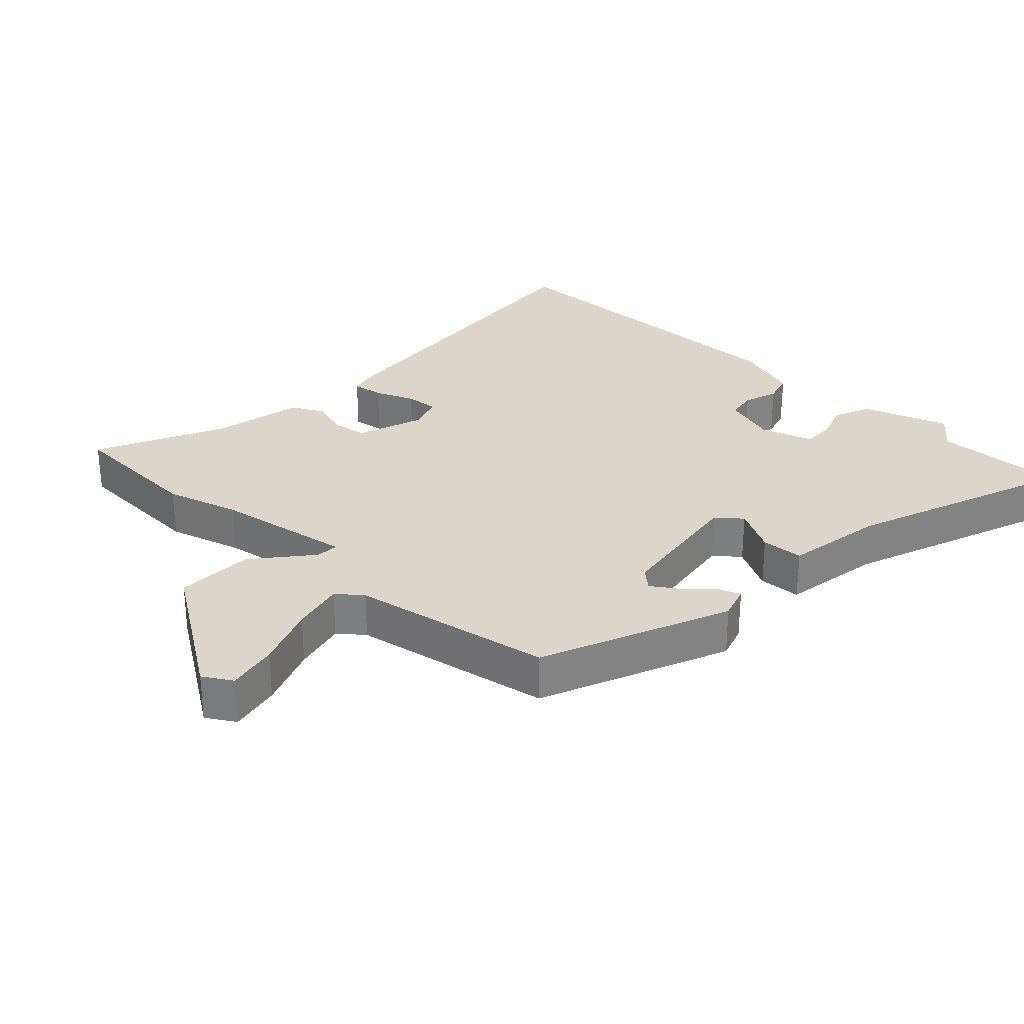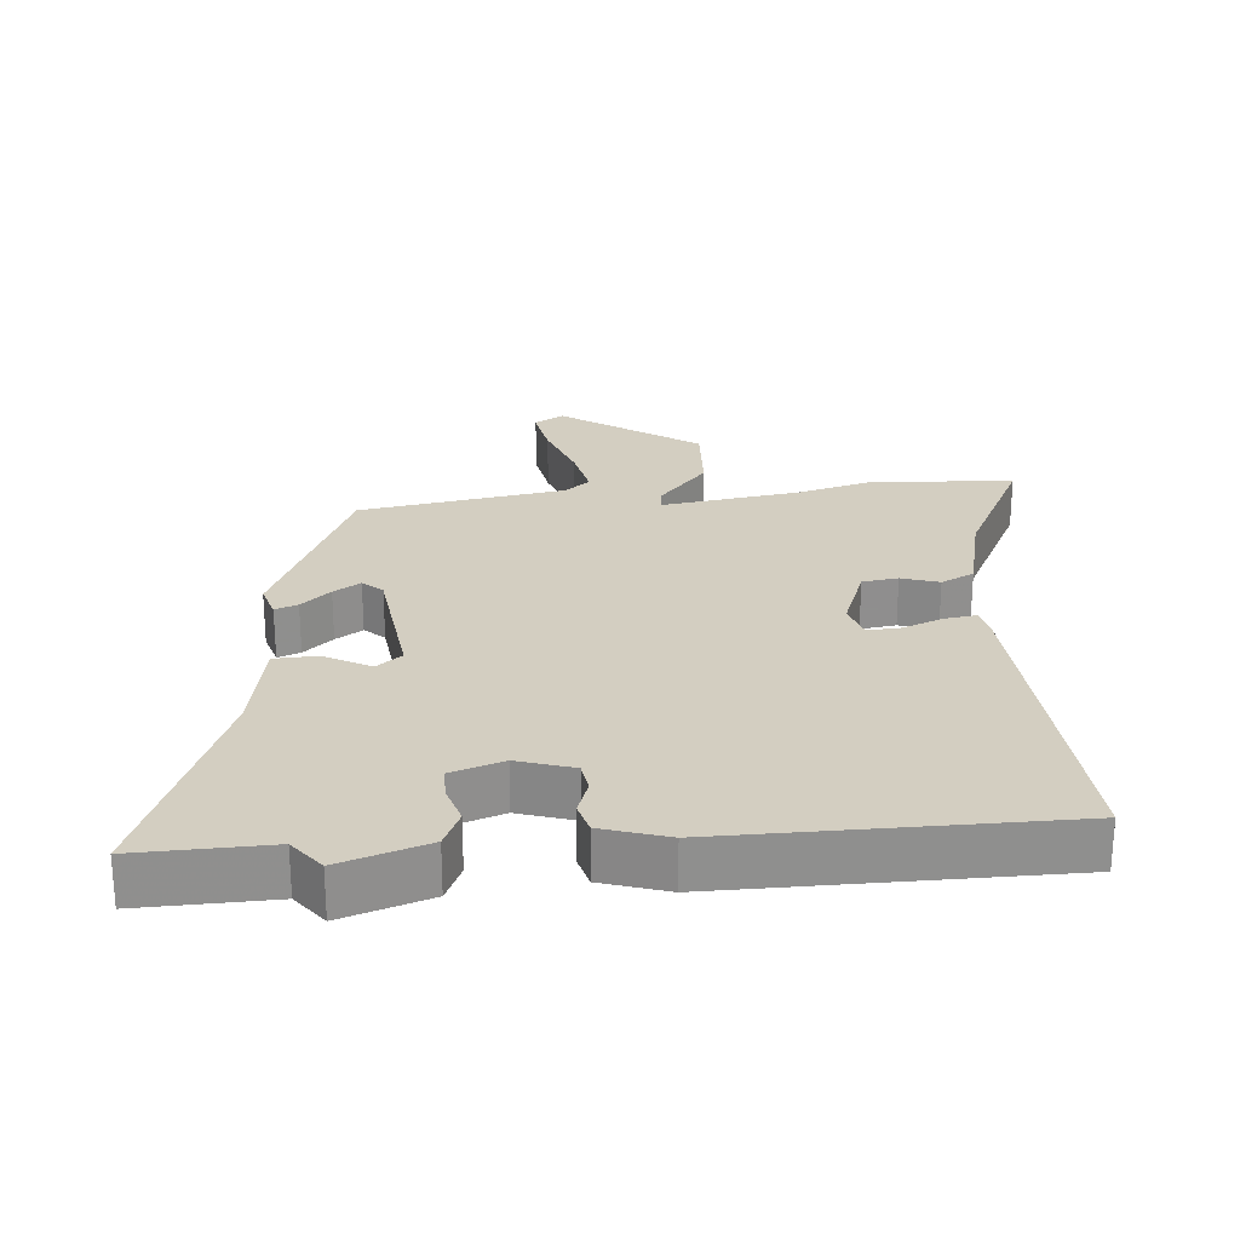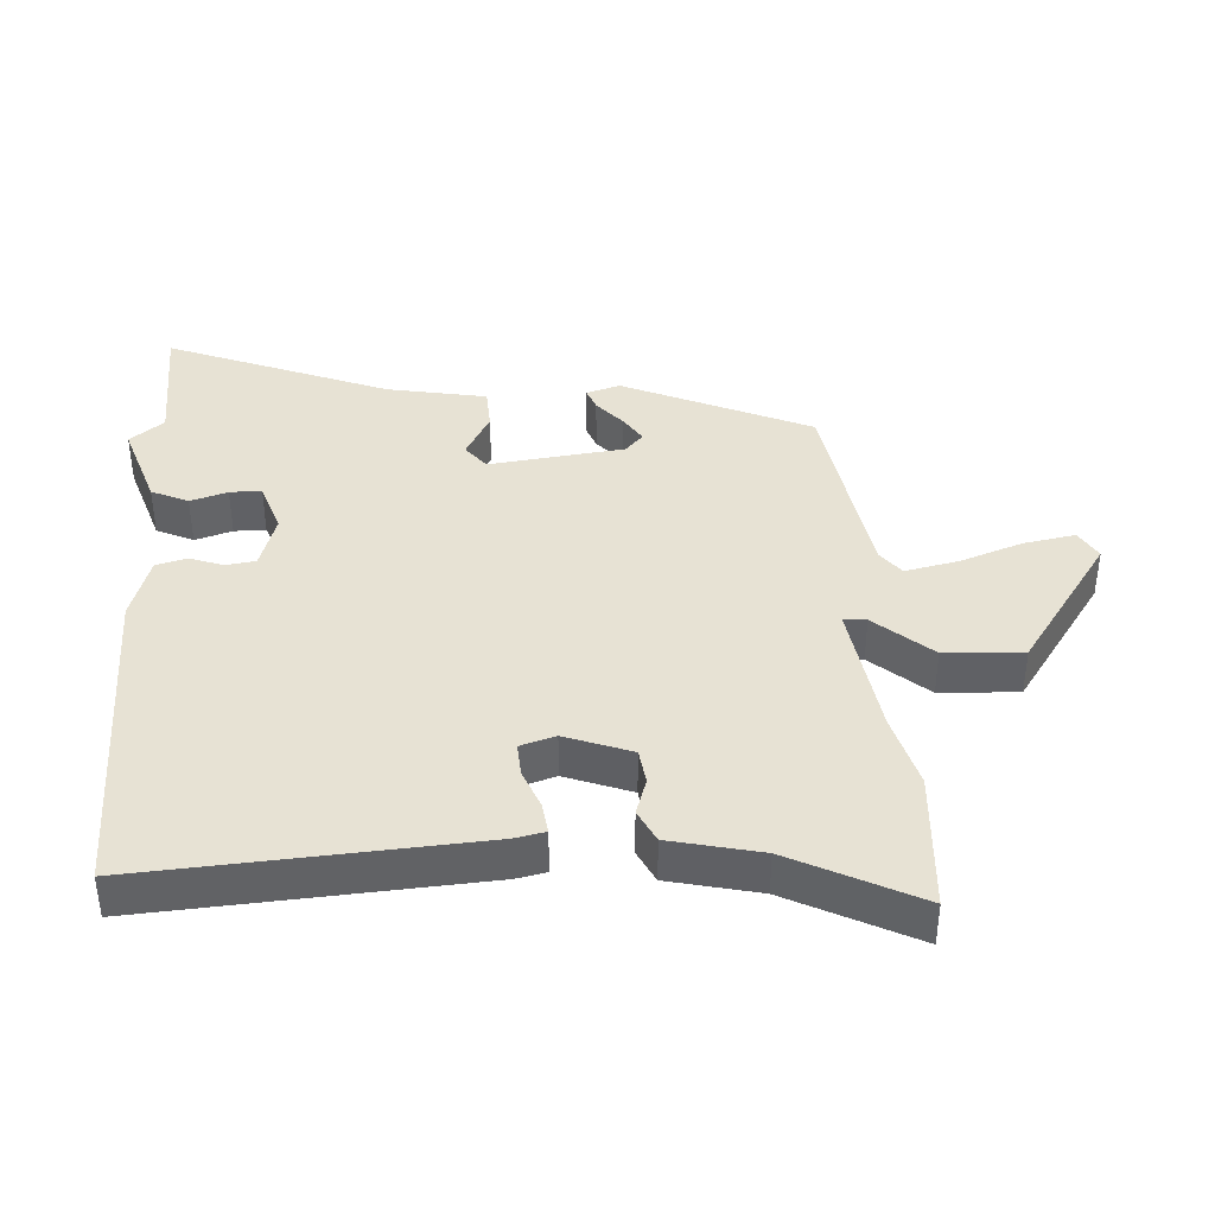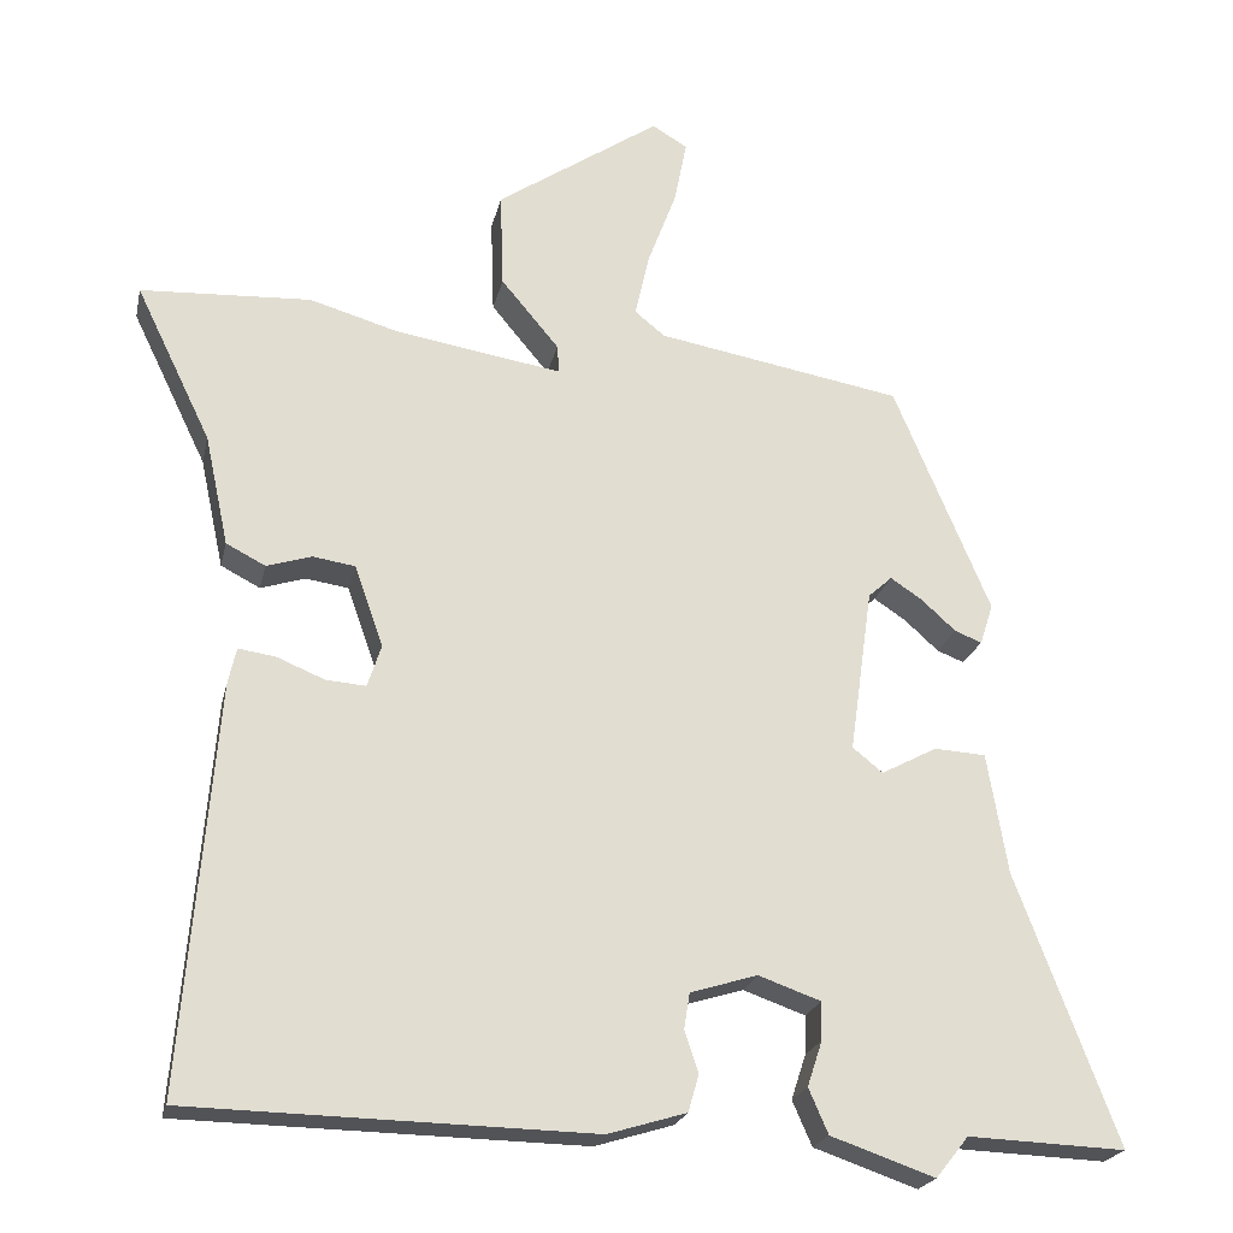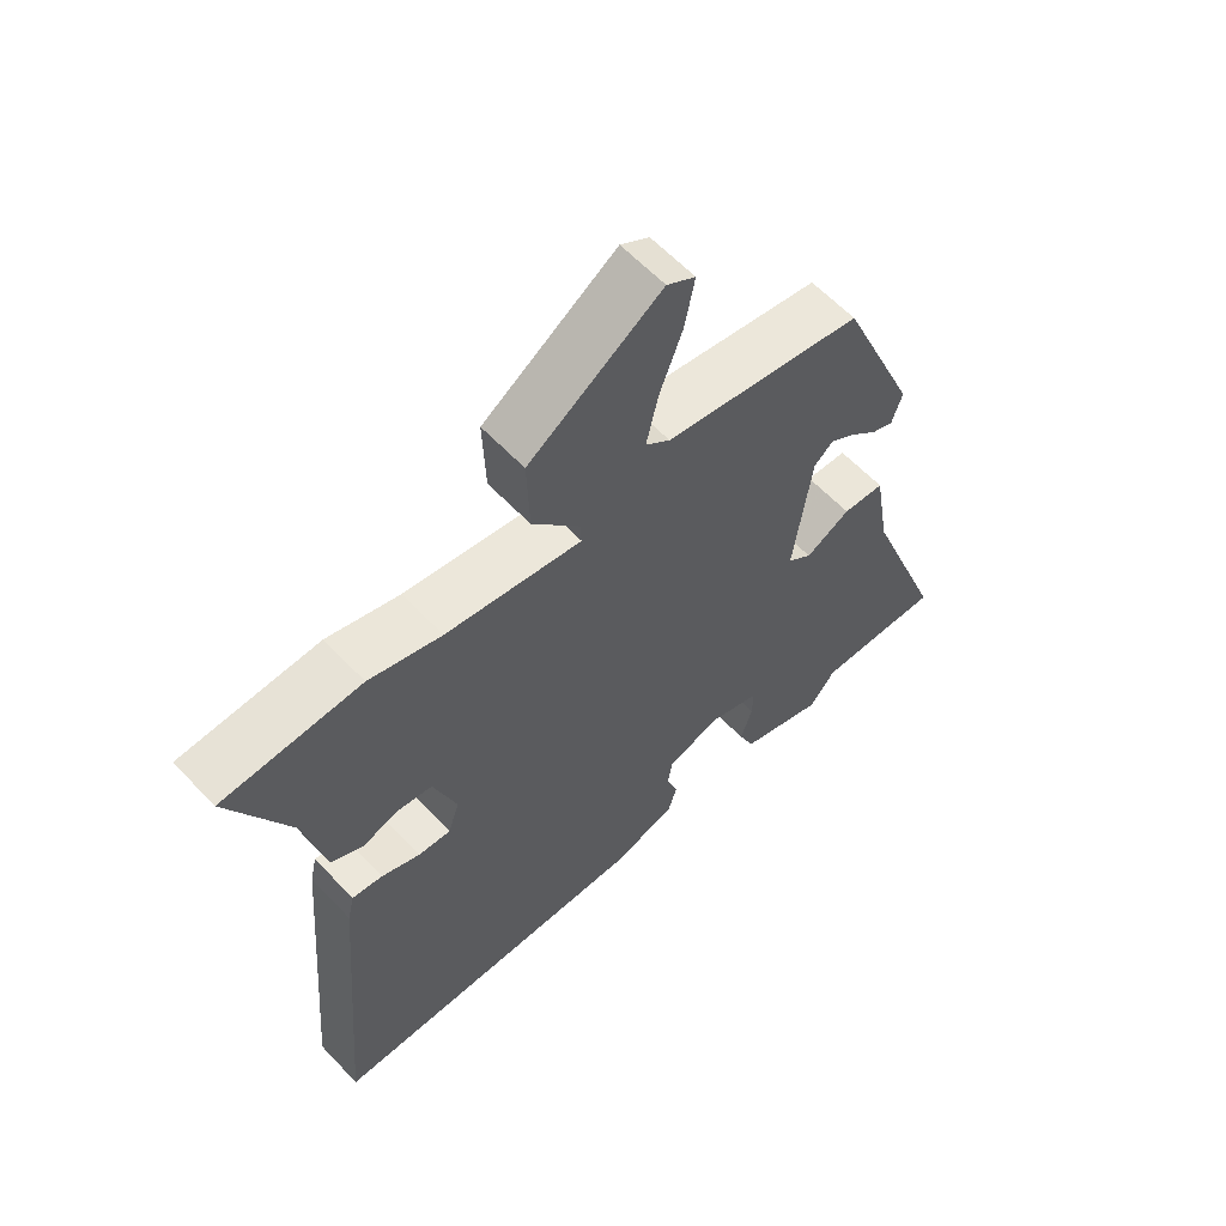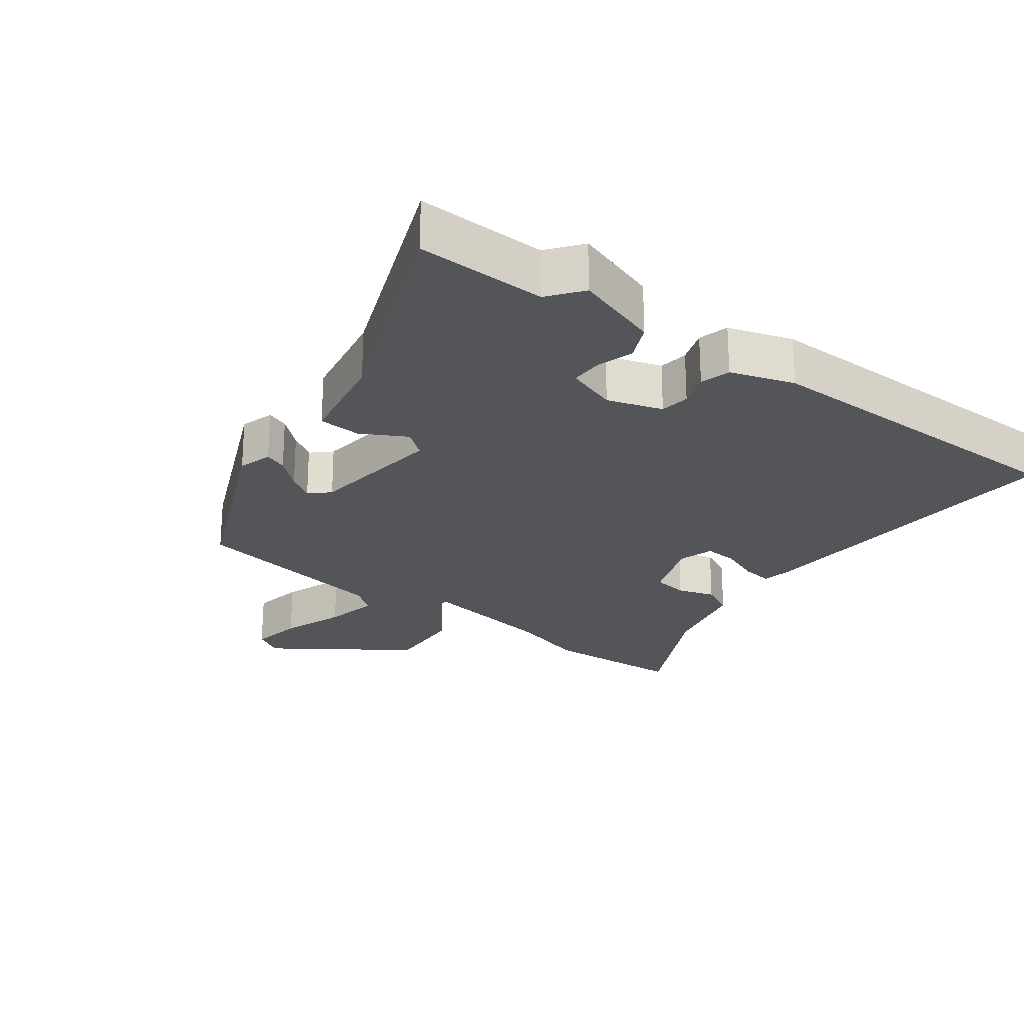
<metadata>
{"format":"obj","ext":"obj","renderer":"f3d","projection":"perspective","resolution":1024,"background":"white","views":[{"elev":29.8,"azim":43.3,"up":"+Y"},{"elev":25.1,"azim":176.0,"up":"+Y"},{"elev":39.9,"azim":-92.6,"up":"+Y"},{"elev":-21.8,"azim":-12.1,"up":"+Z"},{"elev":60.6,"azim":-43.1,"up":"+Z"},{"elev":-24.4,"azim":144.1,"up":"+Y"}]}
</metadata>
<code>
v -0.492 0.07 -0.502
v -0.451 0.07 -0.006
v -0.441 0.07 0.039
v -0.395 0.07 0.032
v -0.337 0.07 0.008
v -0.288 0.07 0.004
v -0.271 0.07 0.056
v -0.306 0.07 0.155
v -0.358 0.07 0.163
v -0.413 0.07 0.146
v -0.461 0.07 0.171
v -0.49 0.07 0.306
v -0.582 0.07 0.496
v -0.374 0.07 0.506
v -0.265 0.07 0.474
v -0.061 0.07 0.44
v -0.063 0.07 0.474
v -0.134 0.07 0.559
v -0.138 0.07 0.676
v 0.062 0.07 0.81
v 0.105 0.07 0.784
v 0.09 0.07 0.707
v 0.055 0.07 0.614
v 0.037 0.07 0.535
v 0.074 0.07 0.505
v 0.374 0.07 0.451
v 0.492 0.07 0.171
v 0.476 0.07 0.121
v 0.443 0.07 0.134
v 0.401 0.07 0.172
v 0.362 0.07 0.198
v 0.333 0.07 0.172
v 0.305 0.07 -0.029
v 0.342 0.07 -0.059
v 0.41 0.07 -0.023
v 0.473 0.07 -0.027
v 0.498 0.07 -0.175
v 0.622 0.07 -0.505
v 0.429 0.07 -0.497
v 0.389 0.07 -0.547
v 0.262 0.07 -0.503
v 0.238 0.07 -0.448
v 0.256 0.07 -0.393
v 0.257 0.07 -0.346
v 0.181 0.07 -0.319
v 0.099 0.07 -0.344
v 0.092 0.07 -0.388
v 0.109 0.07 -0.439
v 0.096 0.07 -0.484
v 0 0.07 -0.513
v -0.492 0 -0.502
v -0.451 0 -0.006
v -0.441 0 0.039
v -0.395 0 0.032
v -0.337 0 0.008
v -0.288 0 0.004
v -0.271 0 0.056
v -0.306 0 0.155
v -0.358 0 0.163
v -0.413 0 0.146
v -0.461 0 0.171
v -0.49 0 0.306
v -0.582 0 0.496
v -0.374 0 0.506
v -0.265 0 0.474
v -0.061 0 0.44
v -0.063 0 0.474
v -0.134 0 0.559
v -0.138 0 0.676
v 0.062 0 0.81
v 0.105 0 0.784
v 0.09 0 0.707
v 0.055 0 0.614
v 0.037 0 0.535
v 0.074 0 0.505
v 0.374 0 0.451
v 0.492 0 0.171
v 0.476 0 0.121
v 0.443 0 0.134
v 0.401 0 0.172
v 0.362 0 0.198
v 0.333 0 0.172
v 0.305 0 -0.029
v 0.342 0 -0.059
v 0.41 0 -0.023
v 0.473 0 -0.027
v 0.498 0 -0.175
v 0.622 0 -0.505
v 0.429 0 -0.497
v 0.389 0 -0.547
v 0.262 0 -0.503
v 0.238 0 -0.448
v 0.256 0 -0.393
v 0.257 0 -0.346
v 0.181 0 -0.319
v 0.099 0 -0.344
v 0.092 0 -0.388
v 0.109 0 -0.439
v 0.096 0 -0.484
v 0 0 -0.513
f 47 48 49 50
f 46 47 50 1
f 45 46 1 2
f 44 45 2 3
f 40 41 42 43
f 39 40 43 44
f 37 38 39 44
f 34 35 36 37
f 34 37 44
f 33 34 44
f 32 33 44
f 27 28 29 30
f 25 26 27 30
f 24 25 30 31
f 20 21 22 23
f 20 23 24
f 17 18 19 20
f 16 17 20 24
f 12 13 14 15
f 12 15 16
f 9 10 11 12
f 8 9 12 16
f 7 8 16 24
f 44 3 4 5
f 44 5 6
f 32 44 6 7
f 7 24 31 32
f 100 99 98 97
f 51 100 97 96
f 52 51 96 95
f 53 52 95 94
f 93 92 91 90
f 94 93 90 89
f 94 89 88 87
f 87 86 85 84
f 94 87 84
f 94 84 83
f 94 83 82
f 80 79 78 77
f 80 77 76 75
f 81 80 75 74
f 73 72 71 70
f 74 73 70
f 70 69 68 67
f 74 70 67 66
f 65 64 63 62
f 66 65 62
f 62 61 60 59
f 66 62 59 58
f 74 66 58 57
f 55 54 53 94
f 56 55 94
f 57 56 94 82
f 82 81 74 57
f 1 51 52 2
f 2 52 53 3
f 3 53 54 4
f 4 54 55 5
f 5 55 56 6
f 6 56 57 7
f 7 57 58 8
f 8 58 59 9
f 9 59 60 10
f 10 60 61 11
f 11 61 62 12
f 12 62 63 13
f 13 63 64 14
f 14 64 65 15
f 15 65 66 16
f 16 66 67 17
f 17 67 68 18
f 18 68 69 19
f 19 69 70 20
f 20 70 71 21
f 21 71 72 22
f 22 72 73 23
f 23 73 74 24
f 24 74 75 25
f 25 75 76 26
f 26 76 77 27
f 27 77 78 28
f 28 78 79 29
f 29 79 80 30
f 30 80 81 31
f 31 81 82 32
f 32 82 83 33
f 33 83 84 34
f 34 84 85 35
f 35 85 86 36
f 36 86 87 37
f 37 87 88 38
f 38 88 89 39
f 39 89 90 40
f 40 90 91 41
f 41 91 92 42
f 42 92 93 43
f 43 93 94 44
f 44 94 95 45
f 45 95 96 46
f 46 96 97 47
f 47 97 98 48
f 48 98 99 49
f 49 99 100 50
f 50 100 51 1

</code>
